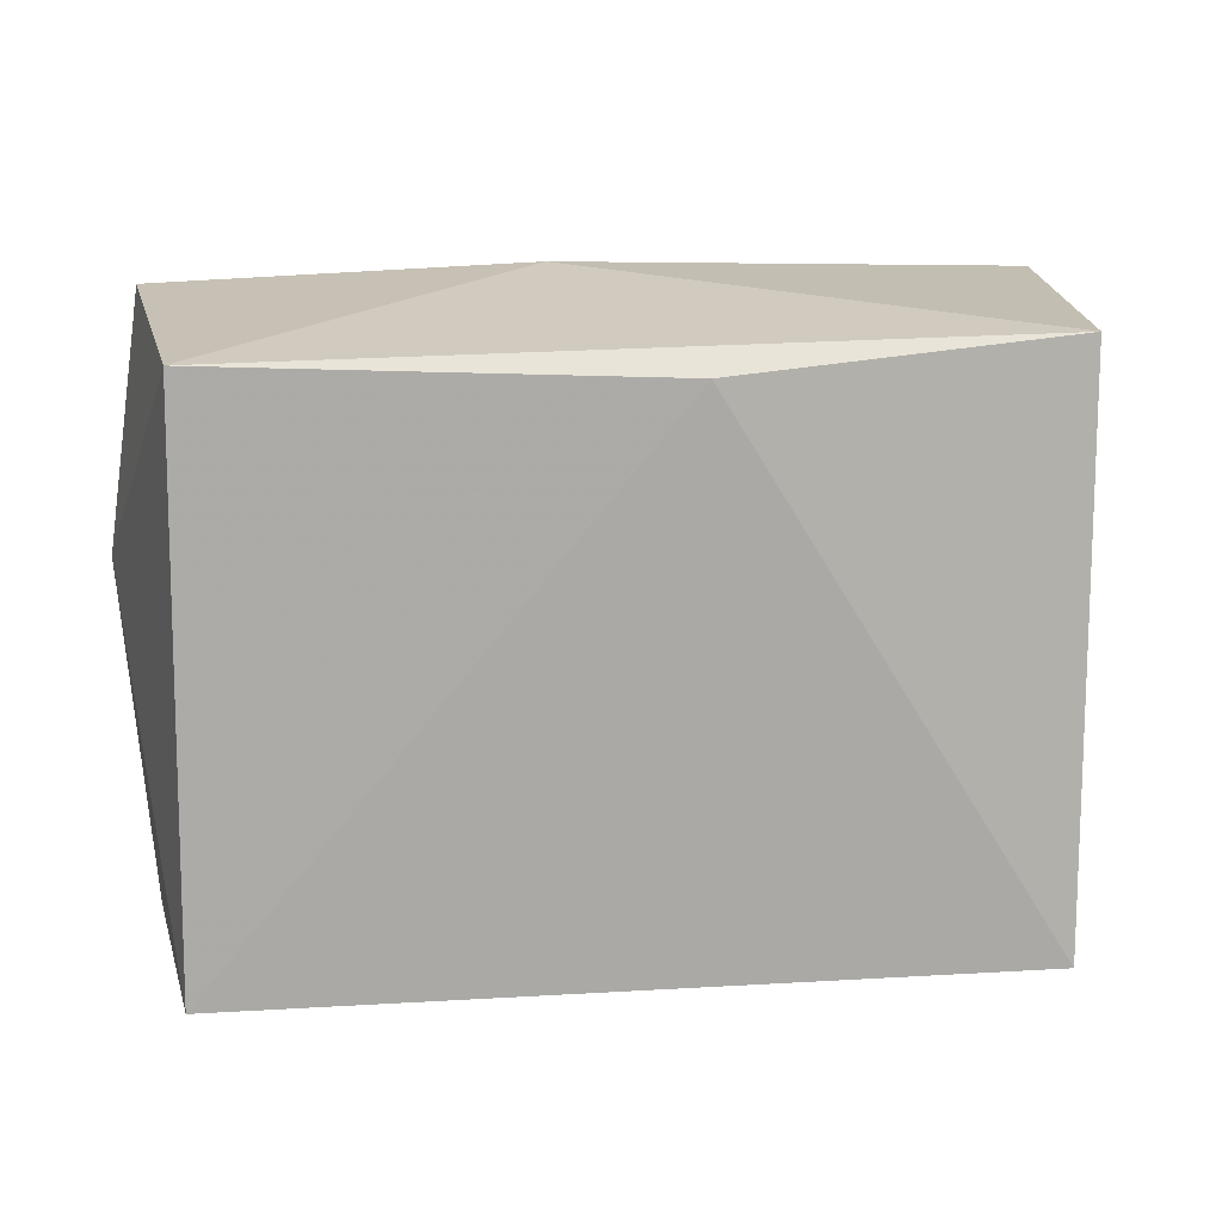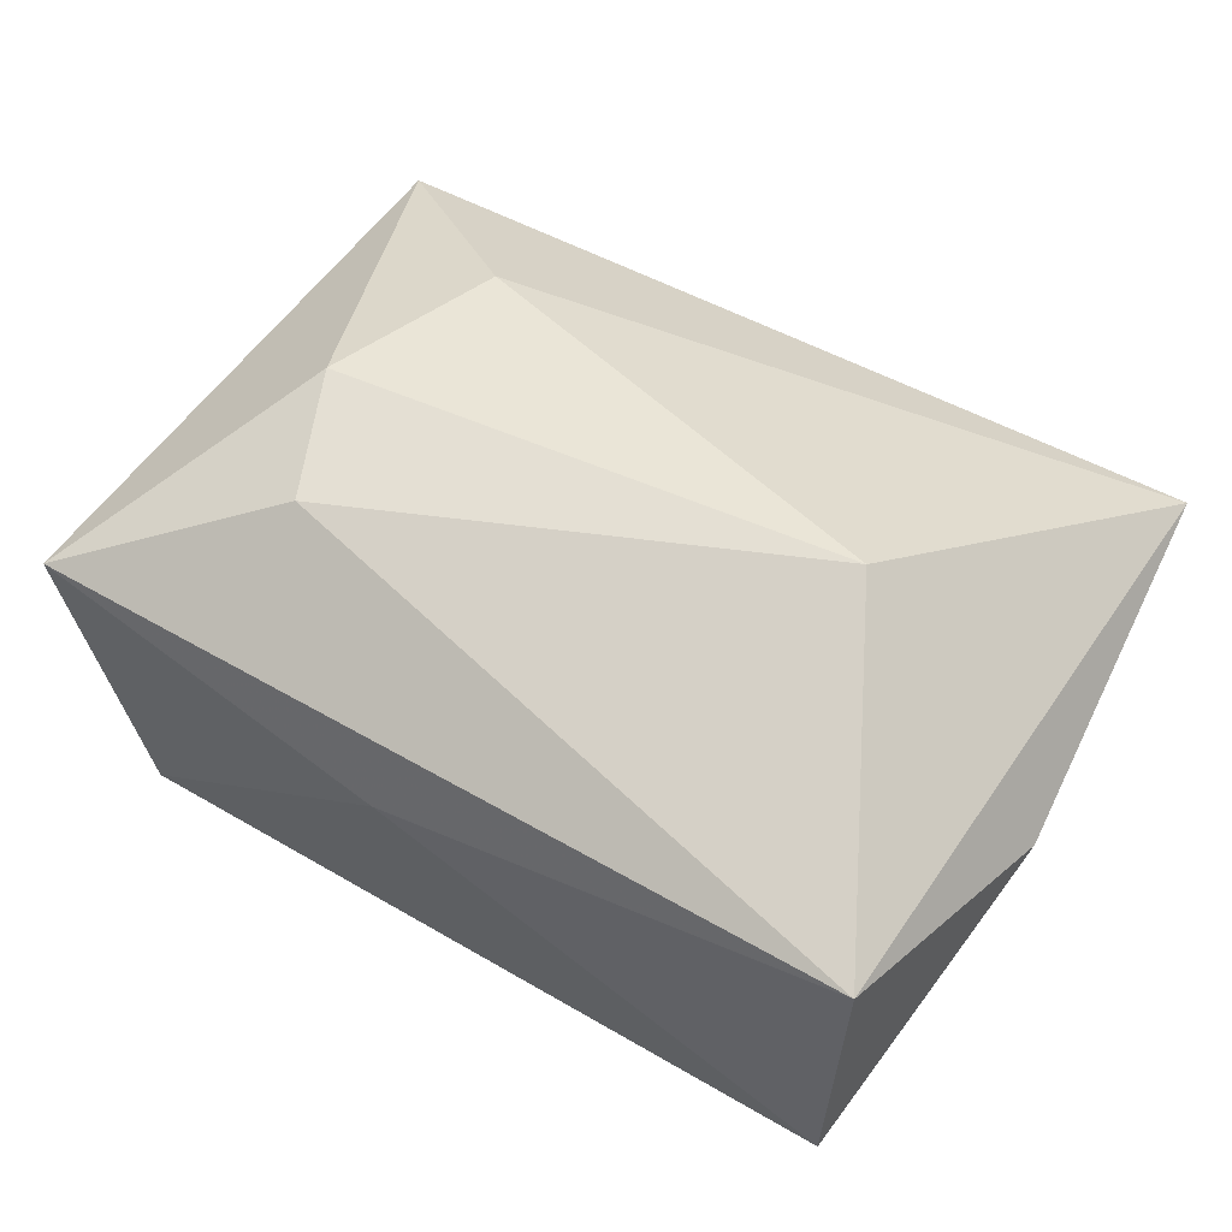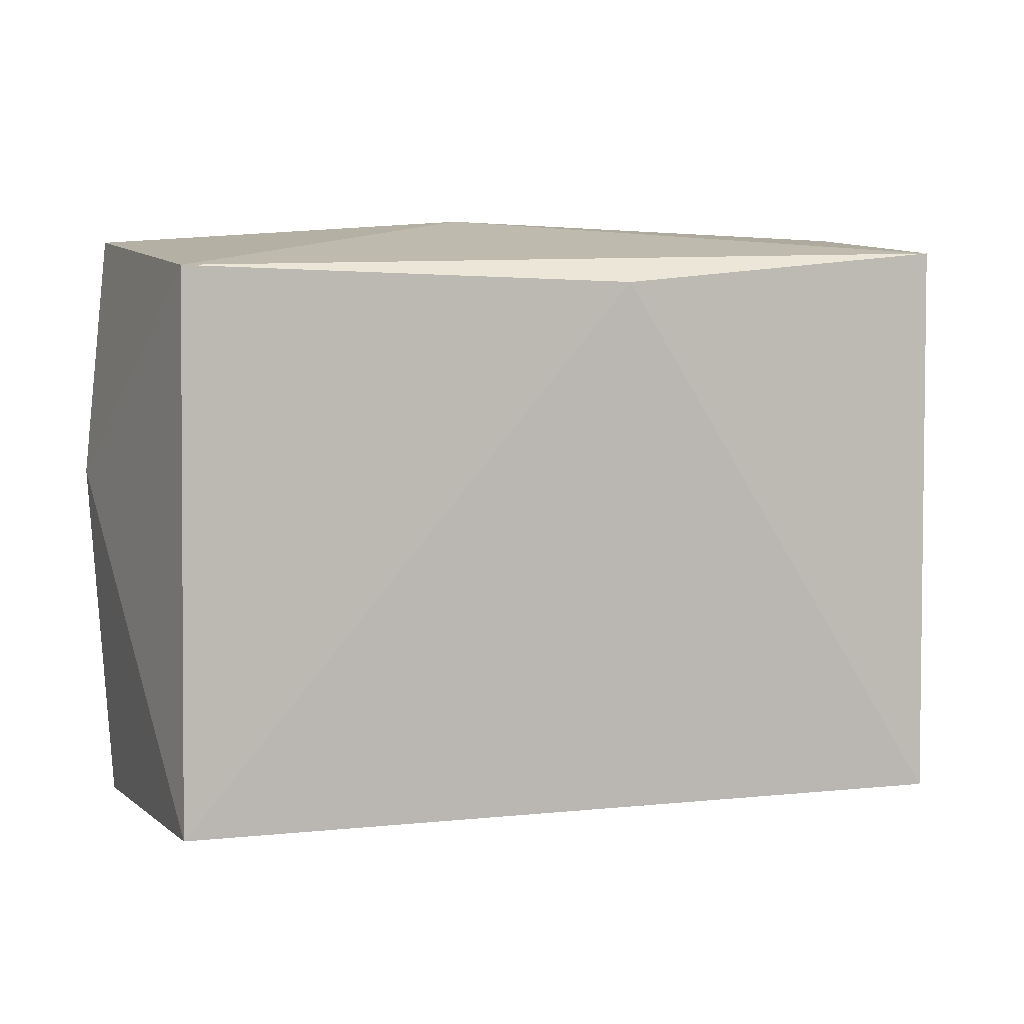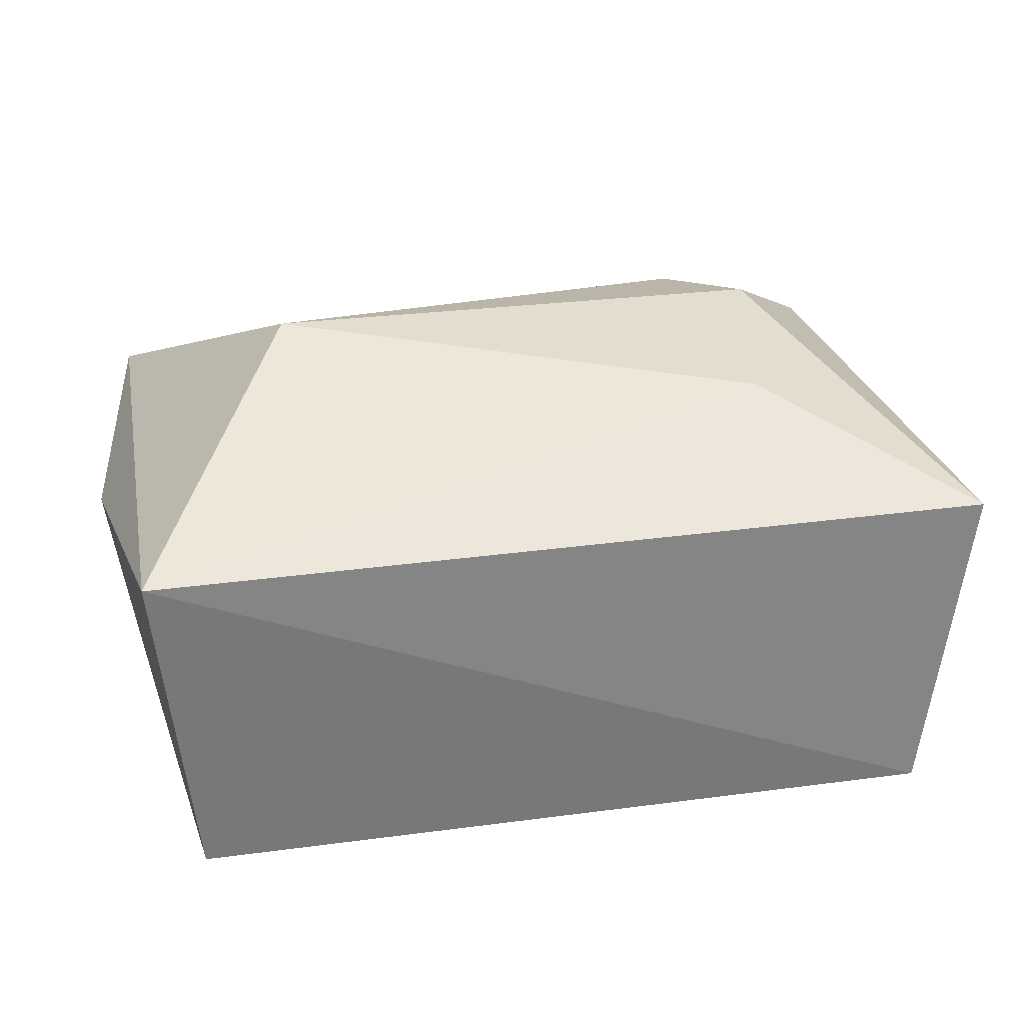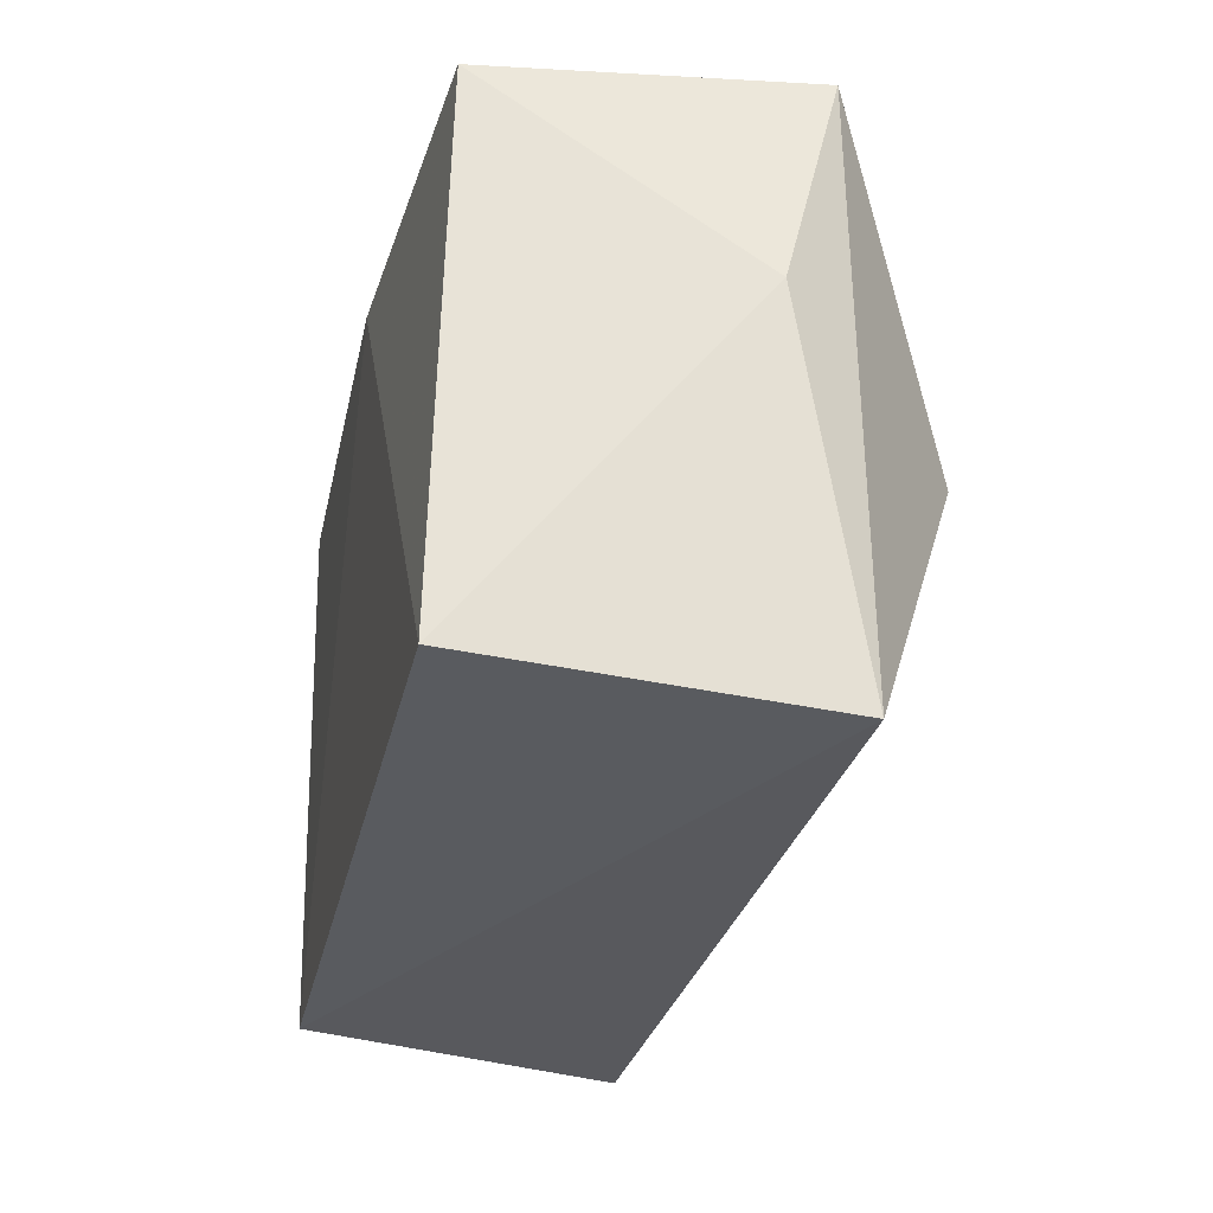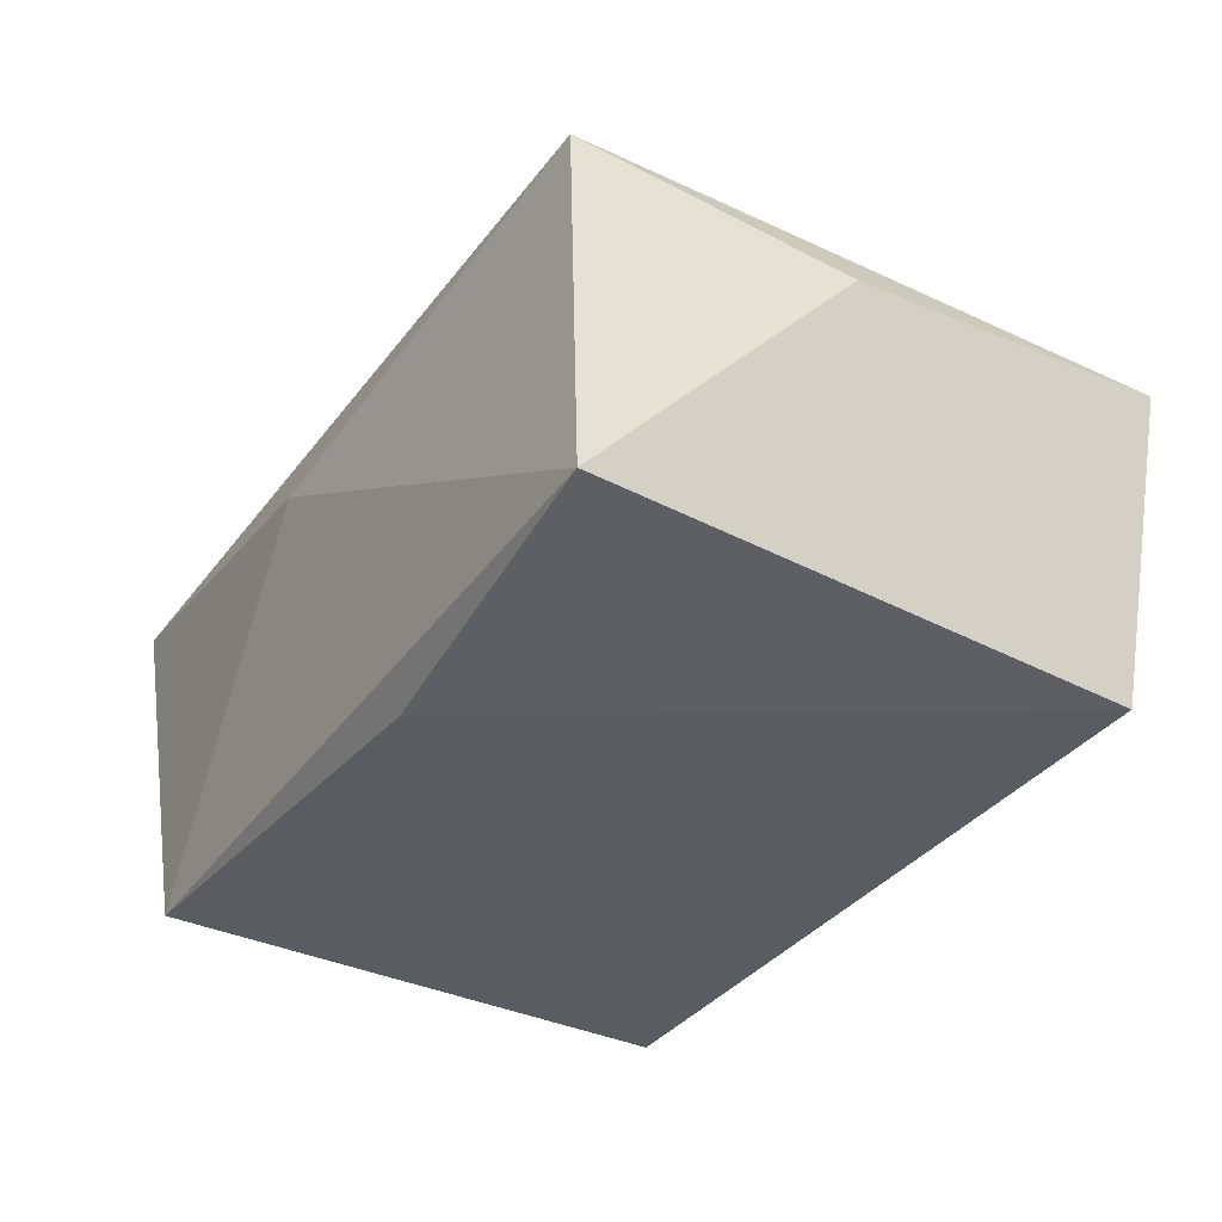
<metadata>
{"format":"obj","ext":"obj","renderer":"f3d","projection":"perspective","resolution":1024,"background":"white","views":[{"elev":13.0,"azim":-5.7,"up":"+Z"},{"elev":51.9,"azim":31.6,"up":"+Y"},{"elev":5.2,"azim":-14.5,"up":"+Z"},{"elev":25.6,"azim":167.9,"up":"+Y"},{"elev":-29.8,"azim":76.7,"up":"+Z"},{"elev":-36.5,"azim":57.2,"up":"+Y"}]}
</metadata>
<code>
g Generated convex submesh 1
v -0.0377 0.1915 0.2174
v -0.2873 0.2398 -0.2006
v -0.2556 0.01171 0.1804
v 0.2556 0.01171 -0.1794
v 0.273 0.2385 0.2076
v 0.258 0.01985 0.1916
v -0.2581 0.01978 -0.1907
v -0.1851 0.3207 0.03743
v 0.2838 0.2389 -0.2076
v -0.2872 0.2397 0.2015
v 0.1669 0.3302 0.009692
v 0.3046 0.1917 0.03848
v -0.3057 0.2014 0.03862
v -0.1541 0.2995 -0.09927
v -0.1492 0.3031 0.1216
v 0.03781 0.002425 0.1707
g Generated convex submesh 1_0
f 16 7 4
f 6 5 1
f 6 1 3
f 9 7 2
f 9 4 7
f 10 3 1
f 10 1 5
f 10 8 2
f 11 5 9
f 12 5 6
f 12 6 4
f 12 9 5
f 12 4 9
f 13 2 7
f 13 7 3
f 13 3 10
f 13 10 2
f 14 2 8
f 14 9 2
f 14 8 11
f 14 11 9
f 15 10 5
f 15 8 10
f 15 11 8
f 15 5 11
f 16 6 3
f 16 4 6
f 16 3 7

</code>
